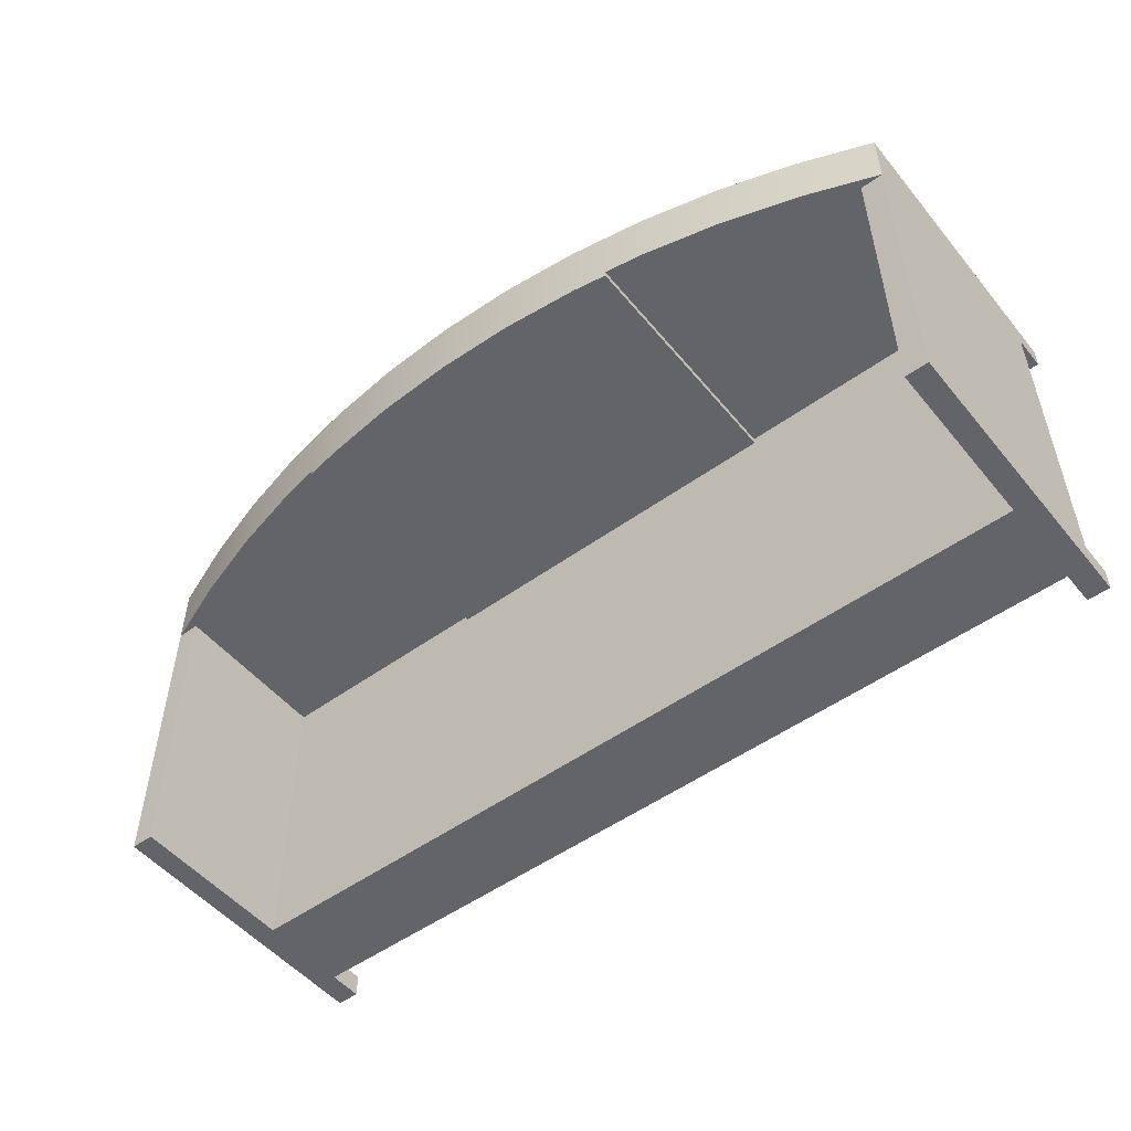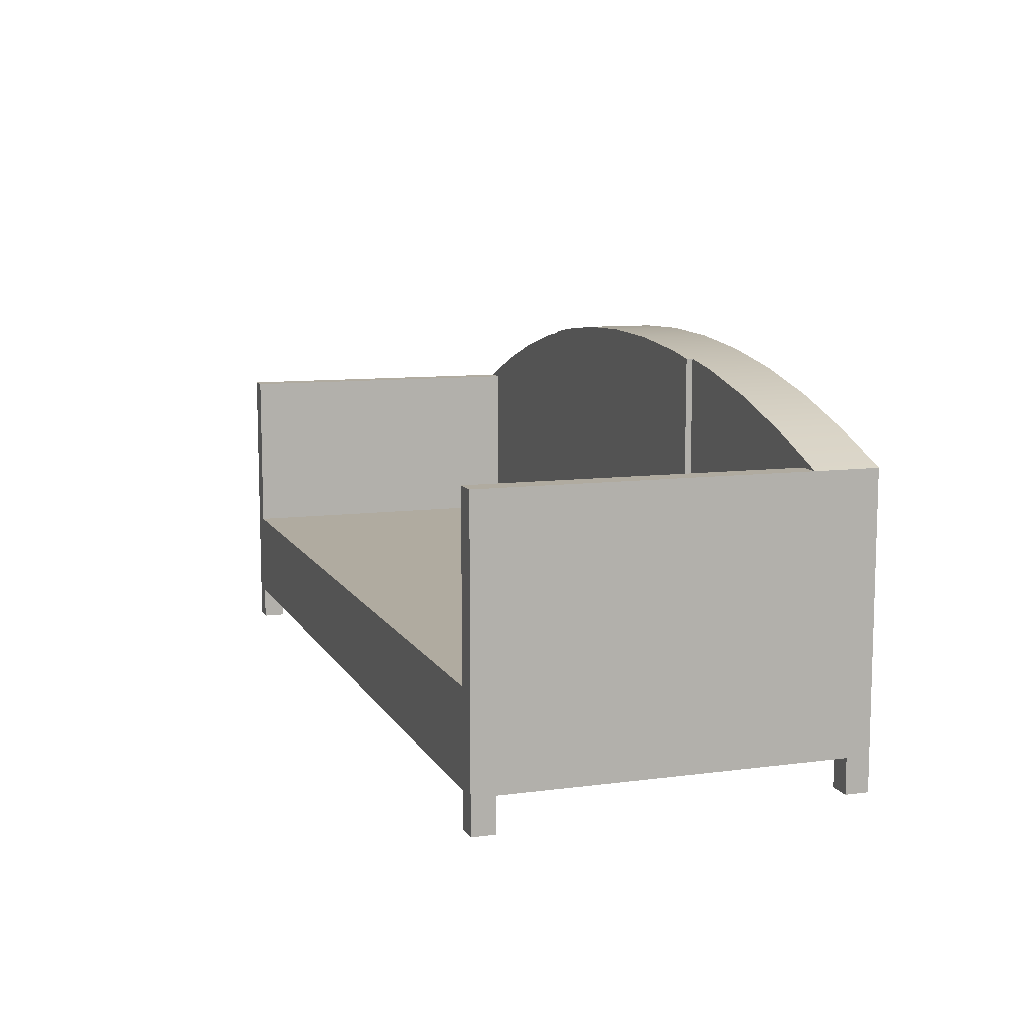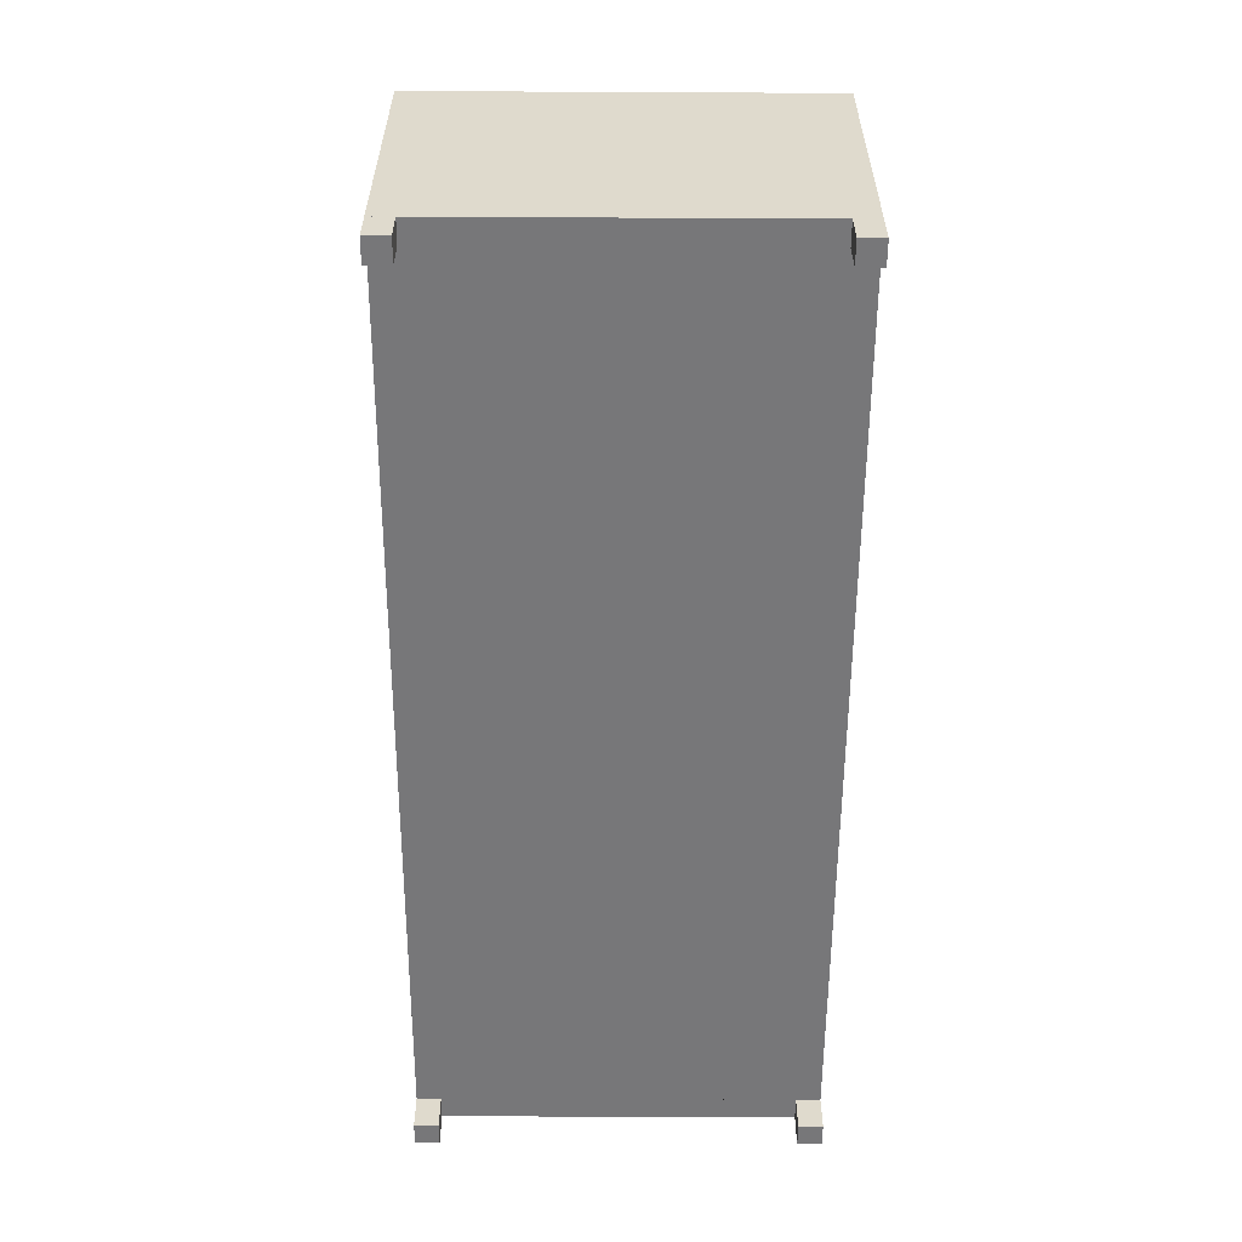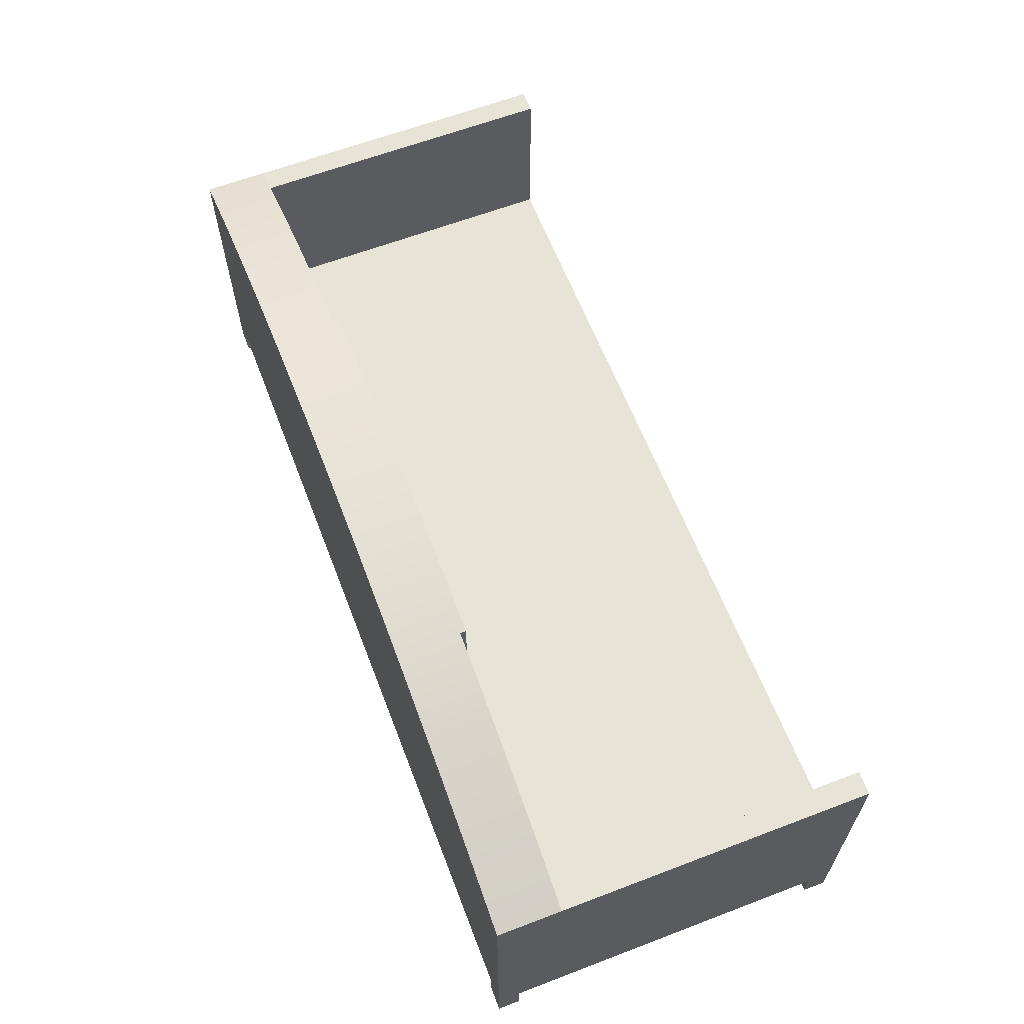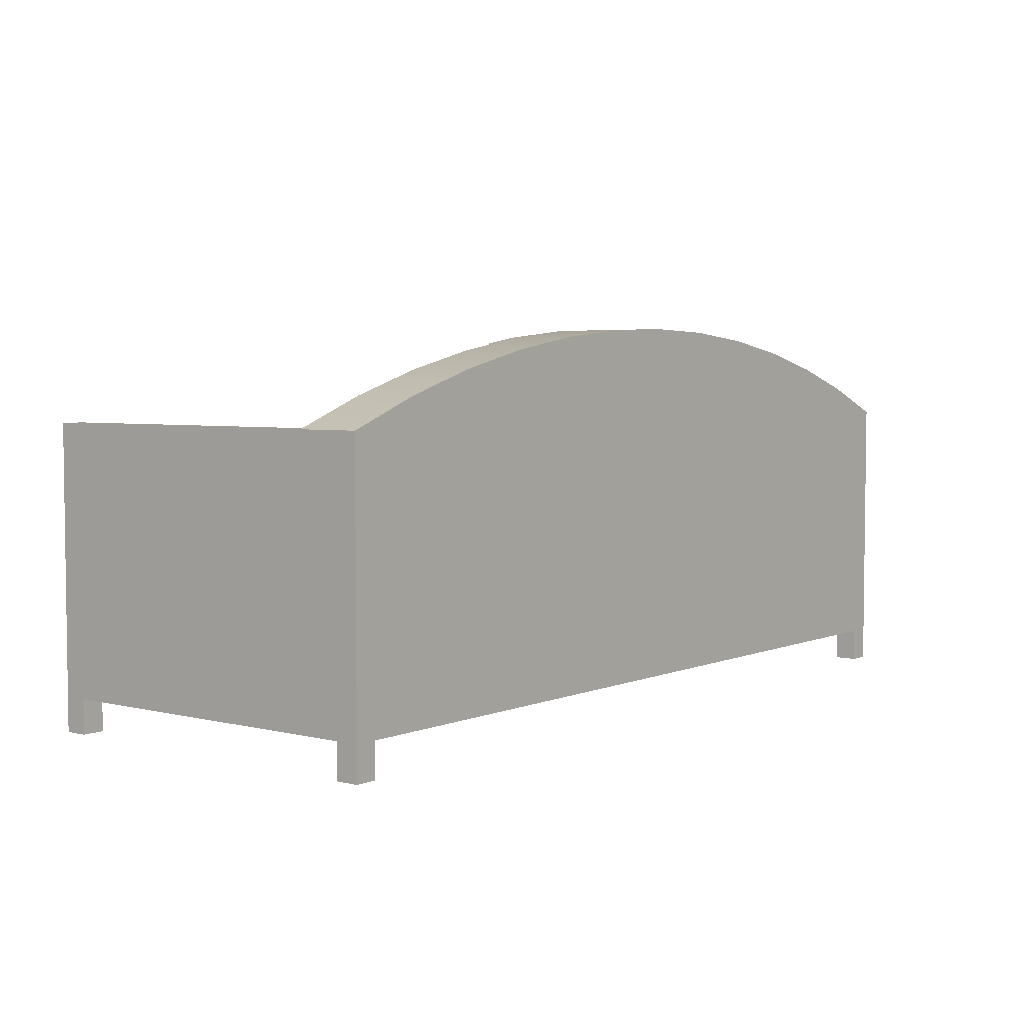
<metadata>
{"format":"obj","ext":"obj","renderer":"f3d","projection":"perspective","resolution":1024,"background":"white","views":[{"elev":-51.3,"azim":-141.8,"up":"+Z"},{"elev":9.8,"azim":-108.6,"up":"+Y"},{"elev":-57.2,"azim":89.7,"up":"+Y"},{"elev":62.7,"azim":68.9,"up":"+Y"},{"elev":4.3,"azim":-51.9,"up":"+Y"}]}
</metadata>
<code>
v 0.4089 -0.1642 -0.2006
v 0.4089 -0.1316 -0.2224
v 0.4089 -0.1642 -0.2224
v 0.4089 -0.1316 -0.2006
v 0.4306 -0.1642 -0.2224
v 0.4306 -0.1316 -0.2006
v 0.4306 -0.1316 -0.2224
v 0.4306 -0.1642 -0.2006
v -0.4051 -0.1316 -0.2006
v -0.4051 -0.1642 -0.2224
v -0.4051 -0.1316 -0.2224
v 0.4089 -0.1316 0.1144
v 0.4089 -0.1642 0.1361
v 0.4089 -0.1316 0.1361
v 0.4306 -0.1316 0.1361
v 0.4306 -0.1642 0.1144
v 0.4306 -0.1316 0.1144
v -0.4051 -0.1316 0.1361
v -0.4051 -0.1642 0.1144
v -0.4051 -0.1316 0.1144
v -0.4051 -0.1642 -0.2006
v -0.4268 -0.1316 -0.2224
v -0.4268 -0.1642 -0.2006
v -0.4268 -0.1316 -0.2006
v 0.4089 -0.1642 0.1144
v 0.4306 -0.1642 0.1361
v -0.4268 -0.1642 0.1361
v -0.4268 -0.1316 0.1361
v -0.4051 -0.1642 0.1361
v -0.4268 -0.1316 0.1144
v -0.4268 -0.1642 -0.2224
v -0.4268 -0.1642 0.1144
v 0.4089 -0.09906 -0.2224
v -0.4051 -0.1316 0.08177
v 0.4089 -0.04475 -0.2224
v -0.176 -0.09906 -0.2224
v 0.4089 -0.1316 0.08177
v 0.4306 0.1182 0.07566
v 0.4306 0.1182 -0.2224
v 0.4089 -0.04475 -0.2006
v 0.1808 -0.04475 -0.2224
v 0.1808 -0.09906 -0.2224
v -0.4051 -0.04475 0.08177
v 0.4089 -0.04475 0.08177
v 0.4089 0.1182 -0.2224
v -0.176 -0.04475 -0.2224
v -0.4051 -0.04475 -0.2224
v 0.4089 -0.04475 0.07566
v -0.4051 0.1182 0.1361
v -0.4051 -0.04475 0.07634
v -0.4051 -0.04475 -0.2006
v 0.4306 0.1182 0.1361
v 0.4089 0.1182 0.1361
v 0.4089 0.1182 0.07566
v -0.4268 0.1182 -0.2224
v -0.177 -0.04475 0.08177
v 0.3621 0.1445 0.07566
v 0.1808 -0.04475 0.07566
v 0.1808 -0.04475 0.07023
v -0.1769 -0.04475 0.07023
v -0.4051 0.1182 -0.2224
v -0.4051 0.1182 0.07634
v 0.1808 0.1898 0.07566
v 0.1808 -0.04475 0.08177
v -0.177 -0.04475 0.07634
v -0.4268 0.1182 0.07634
v 0.3621 0.1445 0.1361
v -0.177 -0.04475 0.07023
v -0.4268 0.1182 0.1361
v 0.292 0.1662 0.07566
v -0.177 0.1898 0.07023
v -0.177 0.1898 0.07634
v -0.3583 0.1445 0.07634
v -0.3583 0.1445 0.1361
v 0.292 0.1662 0.1361
v 0.2206 0.1831 0.07566
v 0.1808 0.1898 0.07023
v 0.2206 0.1831 0.1361
v 0.1482 0.1953 0.07023
v -0.1445 0.1953 0.07023
v -0.2882 0.1662 0.07634
v -0.1445 0.1953 0.1361
v -0.2882 0.1662 0.1361
v 0.1482 0.1953 0.1361
v -0.2168 0.1831 0.07634
v -0.2168 0.1831 0.1361
v 0.07523 0.2026 0.07023
v -0.07144 0.2026 0.07023
v -0.07144 0.2026 0.1361
v 0.07523 0.2026 0.1361
v 0.001889 0.2051 0.07023
v 0.001889 0.2051 0.1361
v -0.4041 -0.09906 -0.2224
g mesh1_mesh1-geometry
f 1 2 3
f 2 1 4
f 2 5 3
f 5 1 3
f 1 6 4
f 5 2 7
f 1 5 8
f 6 1 8
f 6 5 7
f 5 6 8
f 9 10 11
f 12 13 14
f 15 16 17
f 18 19 20
f 10 9 21
f 10 22 11
f 23 9 24
f 13 15 14
f 13 12 25
f 16 13 25
f 16 15 26
f 27 18 28
f 19 18 29
f 19 30 20
f 9 23 21
f 23 10 21
f 22 10 31
f 22 23 24
f 15 13 26
f 13 16 26
f 30 27 28
f 18 27 29
f 27 19 29
f 30 19 32
f 10 23 31
f 23 22 31
f 27 30 32
f 19 27 32
g mesh1_mesh1-geometry
f 3 2 1
f 4 1 2
f 3 5 2
f 3 1 5
f 4 6 1
f 7 4 2
f 2 4 7
f 4 33 2
f 2 33 4
f 2 34 4
f 7 2 5
f 8 5 1
f 8 1 6
f 4 12 6
f 4 7 6
f 6 7 4
f 2 7 33
f 33 4 35
f 35 4 33
f 2 33 36
f 37 4 34
f 11 34 2
f 7 5 6
f 8 6 5
f 17 6 12
f 37 12 4
f 6 38 7
f 39 33 7
f 35 4 40
f 40 4 35
f 35 33 39
f 35 41 33
f 42 36 33
f 2 36 11
f 37 40 4
f 4 40 37
f 34 18 37
f 43 37 34
f 34 37 43
f 9 34 11
f 17 38 6
f 17 14 12
f 12 14 17
f 16 12 17
f 17 12 16
f 12 44 37
f 37 44 12
f 37 18 12
f 39 7 38
f 35 45 40
f 35 40 41
f 45 35 39
f 42 33 41
f 36 42 46
f 47 11 36
f 40 37 48
f 48 37 40
f 20 18 34
f 37 43 44
f 44 43 37
f 43 49 34
f 34 49 43
f 34 50 43
f 43 50 34
f 9 30 34
f 9 50 34
f 34 50 9
f 11 10 9
f 24 11 9
f 9 11 24
f 11 51 9
f 9 51 11
f 52 38 17
f 14 17 15
f 15 17 14
f 14 13 12
f 53 12 14
f 14 12 53
f 14 12 18
f 12 16 25
f 25 16 12
f 17 16 15
f 53 44 12
f 12 44 53
f 48 37 44
f 44 37 48
f 39 38 45
f 54 40 45
f 48 41 40
f 41 46 42
f 46 47 36
f 47 55 11
f 51 11 47
f 47 11 51
f 48 40 54
f 28 20 18
f 18 20 28
f 20 19 18
f 20 49 18
f 18 49 20
f 20 34 30
f 34 49 20
f 20 49 34
f 44 43 56
f 56 43 44
f 50 49 43
f 43 49 50
f 56 50 43
f 43 50 56
f 24 30 9
f 50 9 51
f 51 9 50
f 21 9 10
f 11 22 10
f 11 24 22
f 22 24 11
f 24 9 23
f 38 52 57
f 54 52 38
f 38 52 54
f 15 52 17
f 15 14 52
f 14 15 13
f 25 12 13
f 53 52 14
f 14 18 53
f 25 13 16
f 26 15 16
f 54 44 53
f 53 44 54
f 44 54 48
f 48 54 44
f 58 44 48
f 48 44 58
f 54 45 38
f 58 41 48
f 41 59 46
f 46 60 47
f 22 11 55
f 61 55 47
f 51 62 47
f 51 47 50
f 54 63 48
f 20 28 30
f 30 28 20
f 18 28 49
f 28 18 27
f 29 18 19
f 20 30 19
f 49 53 18
f 44 56 64
f 64 56 44
f 49 50 62
f 62 50 49
f 50 56 65
f 65 56 50
f 30 24 66
f 50 62 51
f 21 23 9
f 21 10 23
f 31 10 22
f 22 55 24
f 24 23 22
f 67 57 52
f 57 63 38
f 52 54 53
f 53 54 52
f 38 63 54
f 26 13 15
f 52 53 67
f 26 16 13
f 44 58 64
f 64 58 44
f 58 48 63
f 59 41 58
f 60 46 59
f 68 47 60
f 61 62 55
f 61 47 62
f 50 47 65
f 28 30 69
f 28 27 30
f 69 49 28
f 29 27 18
f 29 19 27
f 32 19 30
f 49 67 53
f 56 58 64
f 64 58 56
f 50 65 62
f 66 49 62
f 62 49 66
f 56 68 65
f 65 68 56
f 66 24 55
f 69 30 66
f 31 23 10
f 31 22 23
f 57 67 70
f 70 63 57
f 58 63 59
f 58 56 59
f 59 56 58
f 59 56 60
f 60 56 59
f 59 71 60
f 65 47 68
f 68 56 60
f 60 56 68
f 68 60 71
f 66 55 62
f 32 30 27
f 49 66 69
f 69 66 49
f 69 67 49
f 32 27 19
f 72 62 65
f 66 62 73
f 68 71 65
f 69 66 74
f 75 70 67
f 76 63 70
f 77 59 63
f 77 71 59
f 74 67 69
f 73 62 72
f 72 65 71
f 73 74 66
f 70 75 76
f 75 67 74
f 76 78 63
f 77 63 79
f 80 71 77
f 81 73 72
f 72 71 82
f 74 73 83
f 78 76 75
f 83 75 74
f 84 63 78
f 79 63 84
f 79 80 77
f 80 82 71
f 81 83 73
f 85 81 72
f 86 72 82
f 78 75 86
f 86 75 83
f 84 78 86
f 79 84 87
f 88 80 79
f 82 80 89
f 83 81 86
f 85 86 81
f 85 72 86
f 82 84 86
f 90 87 84
f 87 88 79
f 88 89 80
f 89 84 82
f 87 90 91
f 90 84 89
f 91 88 87
f 89 88 92
f 92 91 90
f 92 90 89
f 91 92 88
g mesh1_mesh1-geometry
f 4 34 2
f 6 12 4
f 34 4 37
f 2 34 11
f 12 6 17
f 4 12 37
f 37 18 34
f 11 34 9
f 12 18 37
f 34 18 20
f 34 30 9
f 18 12 14
f 30 34 20
f 9 30 24
g mesh1_mesh1-geometry
f 33 7 2
f 36 33 2
f 7 38 6
f 7 33 39
f 39 33 35
f 33 41 35
f 33 36 42
f 11 36 2
f 6 38 17
f 38 7 39
f 40 45 35
f 41 40 35
f 39 35 45
f 41 33 42
f 46 42 36
f 36 11 47
f 17 38 52
f 45 38 39
f 45 40 54
f 40 41 48
f 42 46 41
f 36 47 46
f 11 55 47
f 54 40 48
f 57 52 38
f 17 52 15
f 52 14 15
f 14 52 53
f 53 18 14
f 38 45 54
f 48 41 58
f 46 59 41
f 47 60 46
f 55 11 22
f 47 55 61
f 47 62 51
f 50 47 51
f 48 63 54
f 49 28 18
f 18 53 49
f 66 24 30
f 51 62 50
f 24 55 22
f 52 57 67
f 38 63 57
f 54 63 38
f 67 53 52
f 63 48 58
f 58 41 59
f 59 46 60
f 60 47 68
f 55 62 61
f 62 47 61
f 65 47 50
f 69 30 28
f 28 49 69
f 53 67 49
f 62 65 50
f 55 24 66
f 66 30 69
f 70 67 57
f 57 63 70
f 59 63 58
f 60 71 59
f 68 47 65
f 71 60 68
f 62 55 66
f 49 67 69
f 65 62 72
f 73 62 66
f 65 71 68
f 74 66 69
f 67 70 75
f 70 63 76
f 63 59 77
f 59 71 77
f 69 67 74
f 72 62 73
f 71 65 72
f 66 74 73
f 76 75 70
f 74 67 75
f 63 78 76
f 79 63 77
f 77 71 80
f 72 73 81
f 82 71 72
f 83 73 74
f 75 76 78
f 74 75 83
f 78 63 84
f 84 63 79
f 77 80 79
f 71 82 80
f 73 83 81
f 72 81 85
f 82 72 86
f 86 75 78
f 83 75 86
f 86 78 84
f 87 84 79
f 79 80 88
f 89 80 82
f 86 81 83
f 81 86 85
f 86 72 85
f 86 84 82
f 84 87 90
f 79 88 87
f 80 89 88
f 82 84 89
f 91 90 87
f 89 84 90
f 87 88 91
f 92 88 89
f 90 91 92
f 89 90 92
f 88 92 91
g mesh2_mesh2-geometry
l 16 17
g mesh3_mesh3-geometry
l 56 65
l 43 56
l 56 64
l 60 56
l 43 50
l 34 43
l 64 44
l 64 58
l 44 48
l 37 44
g mesh4_mesh4-geometry
l 62 49
g mesh5_mesh5-geometry
l 9 51
g mesh6_mesh6-geometry
l 54 53
g mesh7_mesh7-geometry
l 4 40
g mesh8_mesh8-geometry
l 36 93

</code>
